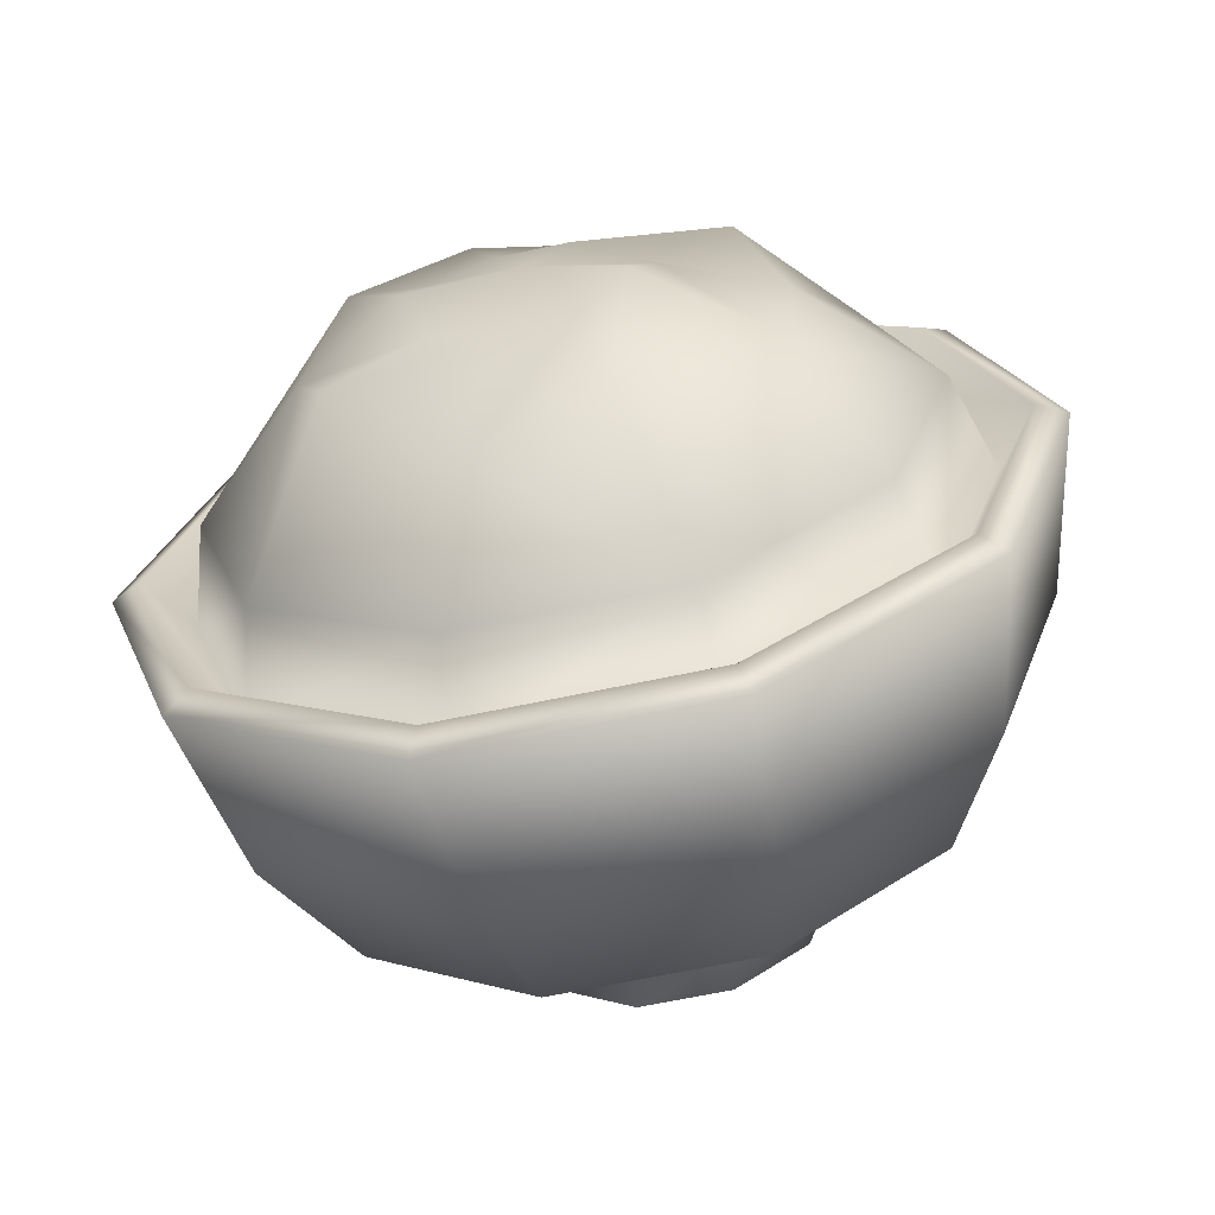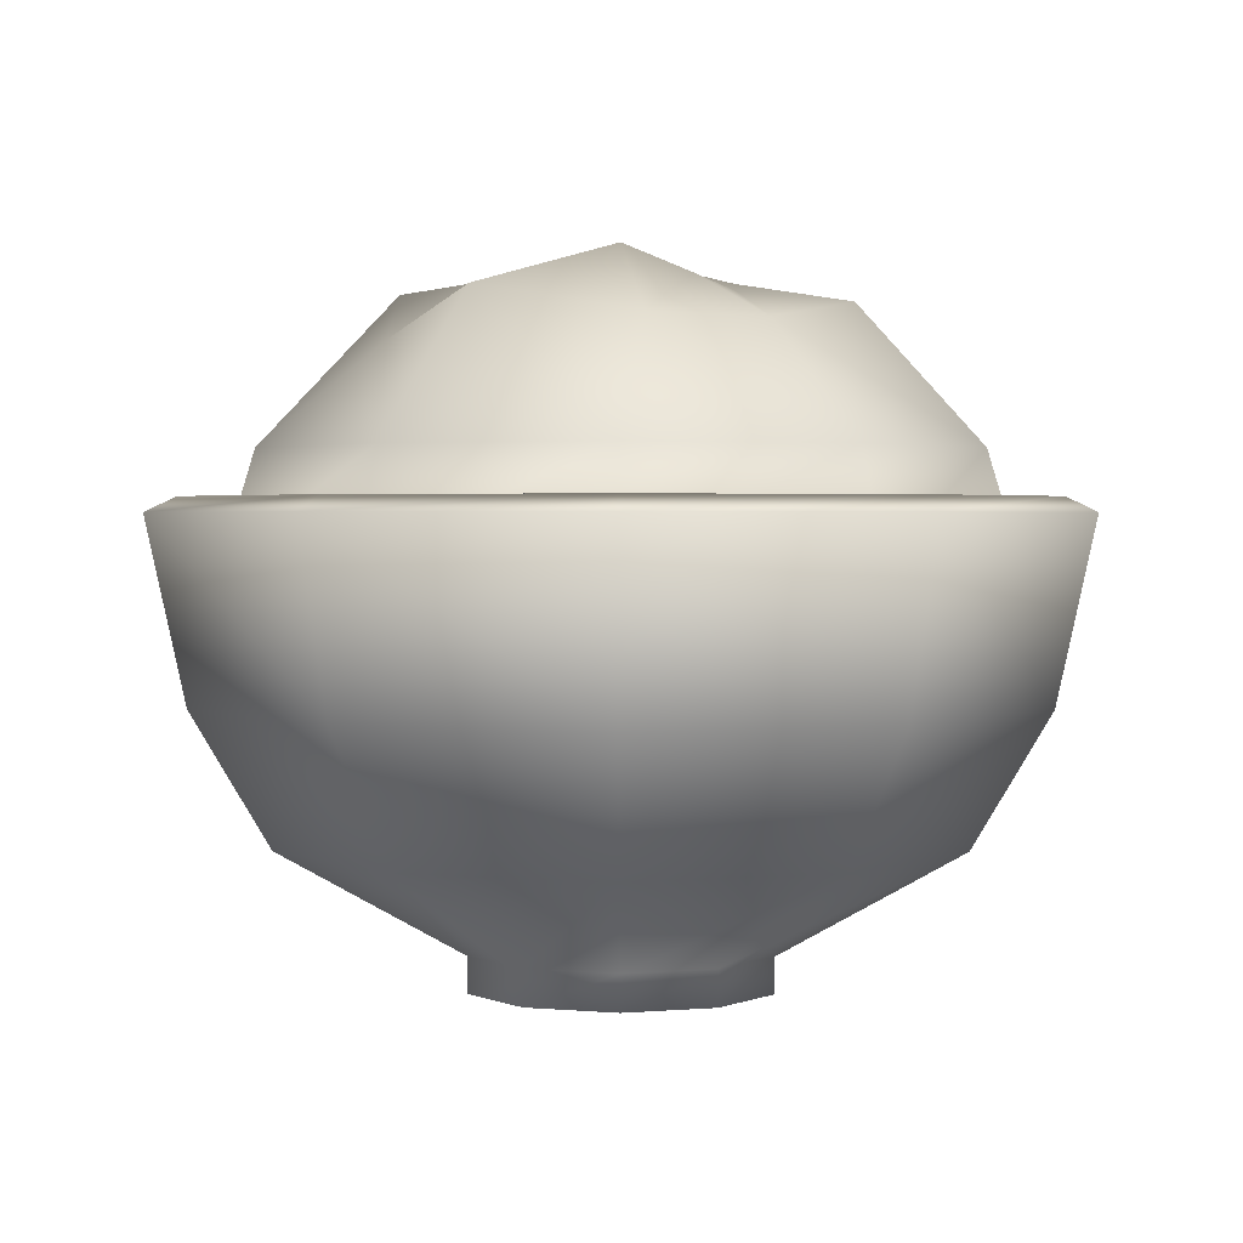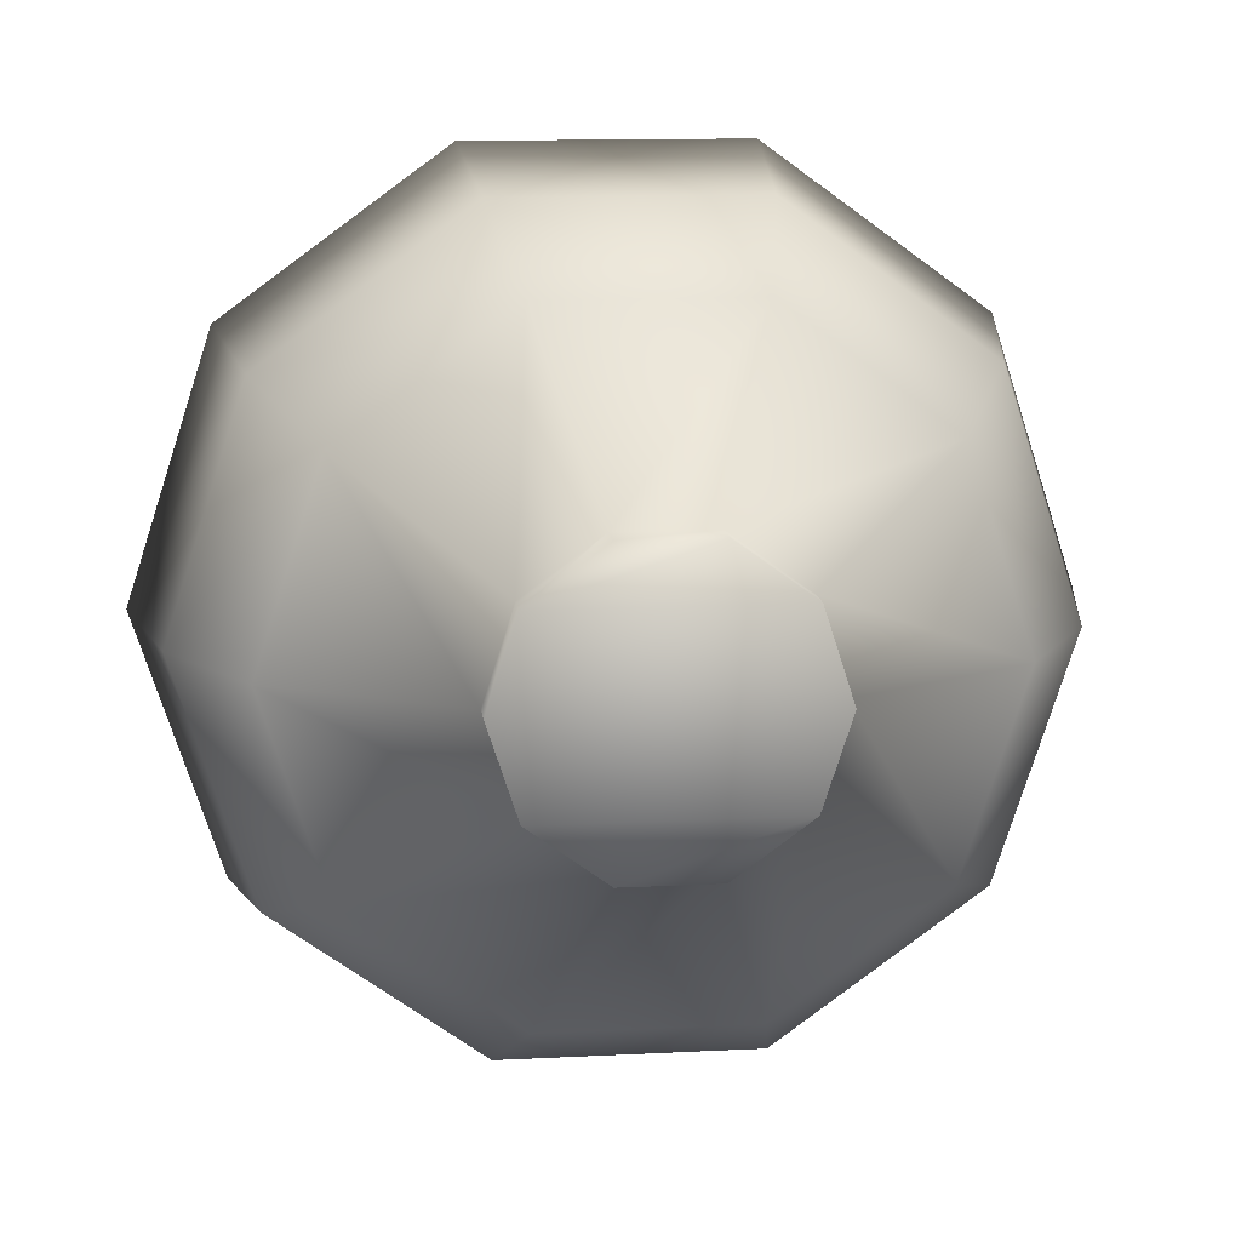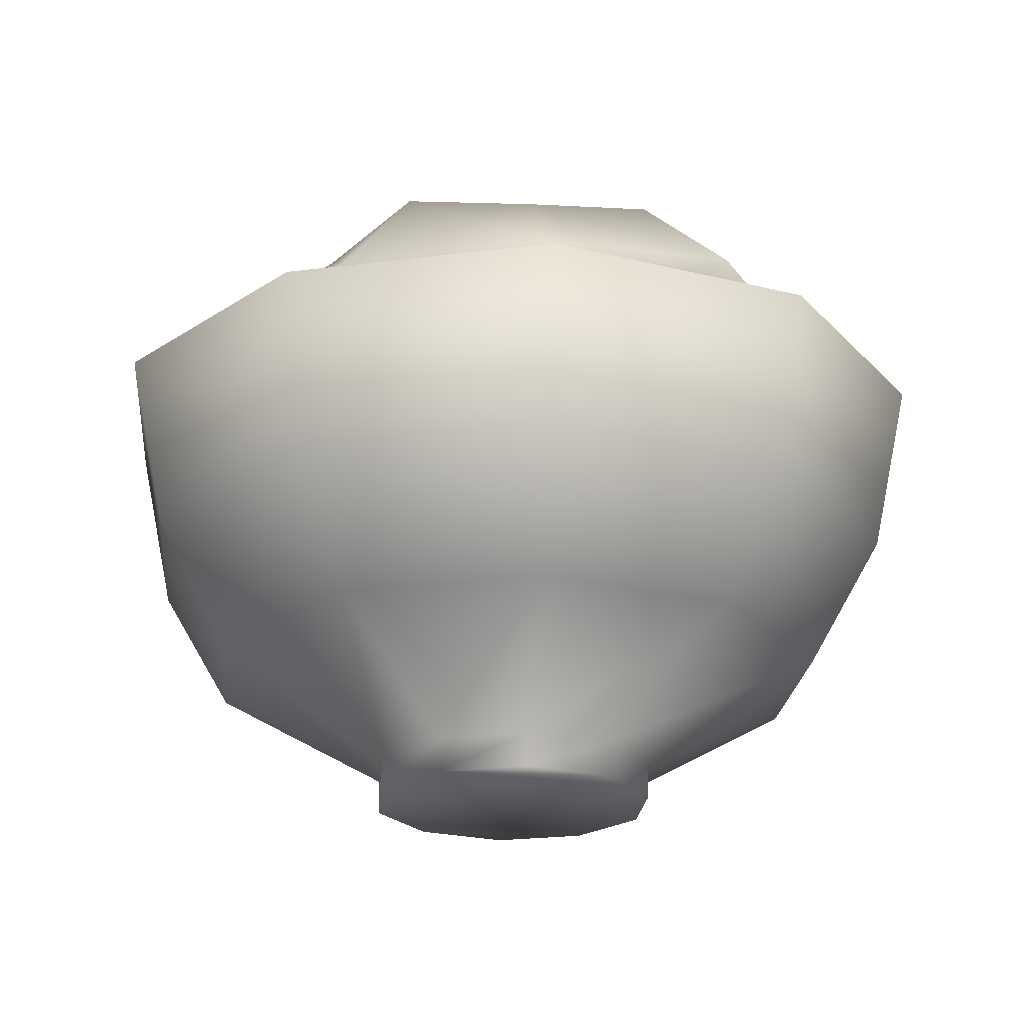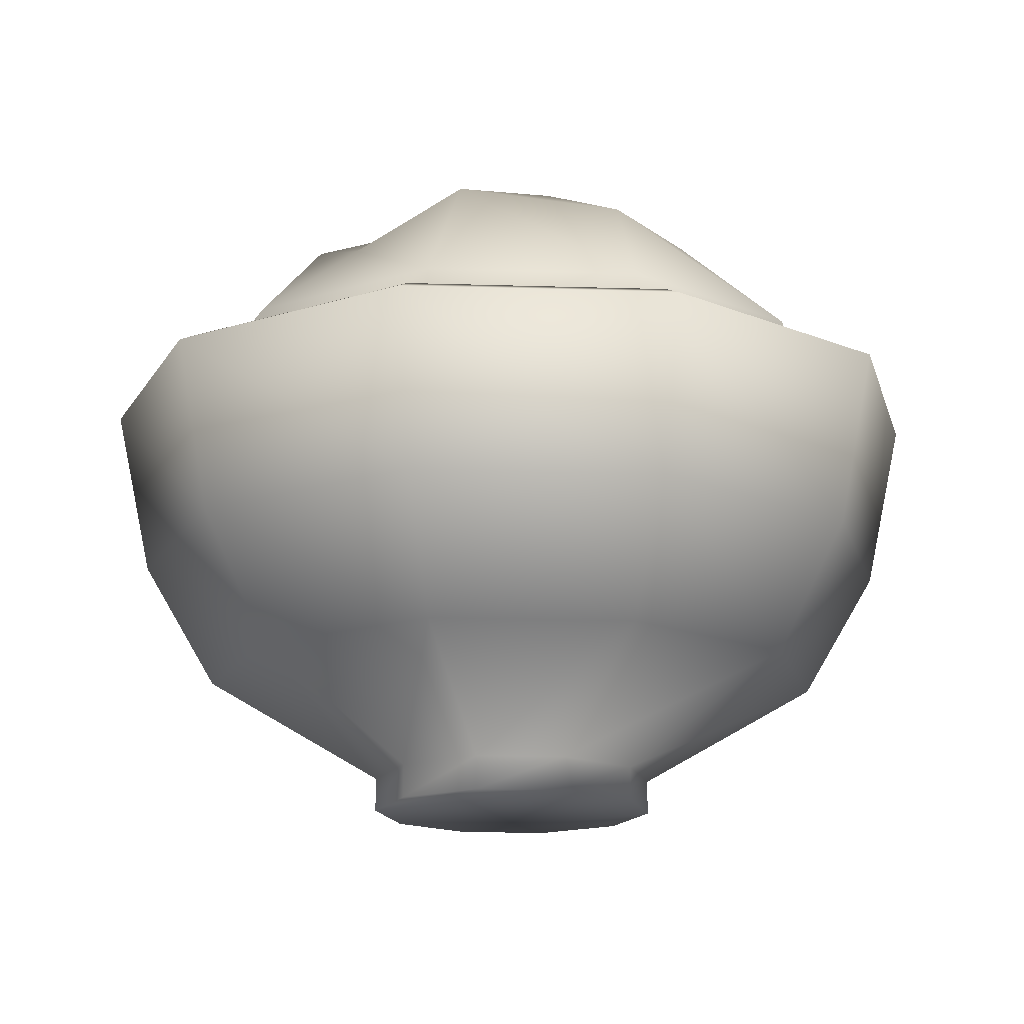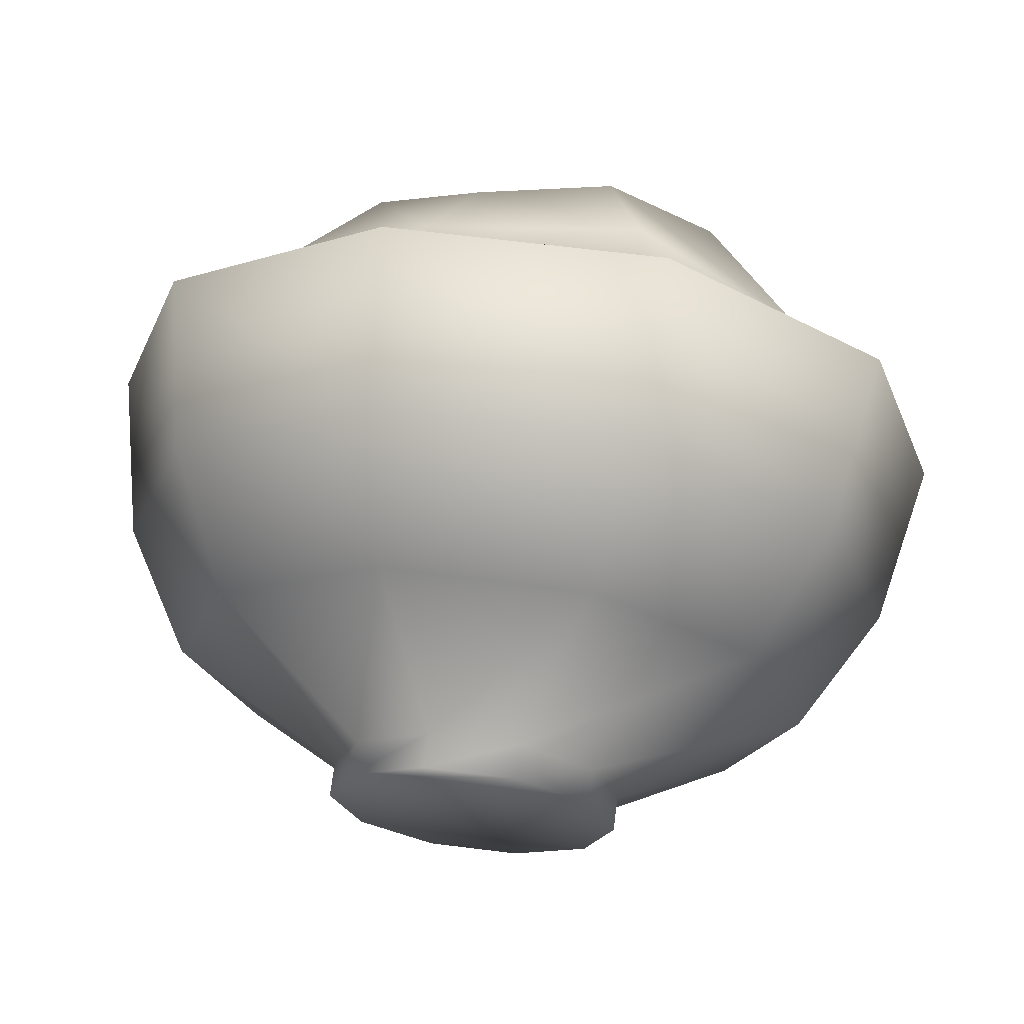
<metadata>
{"format":"obj","ext":"obj","renderer":"f3d","projection":"perspective","resolution":1024,"background":"white","views":[{"elev":-64.4,"azim":-167.8,"up":"+Z"},{"elev":2.0,"azim":-125.6,"up":"+Y"},{"elev":12.7,"azim":-6.8,"up":"+Z"},{"elev":-22.5,"azim":-23.5,"up":"+Y"},{"elev":-16.6,"azim":-147.6,"up":"+Y"},{"elev":67.2,"azim":7.1,"up":"+Z"}]}
</metadata>
<code>
v 0.01815 -0.03739 4.768e-09
v 0.04022 -0.02478 4.768e-09
v 0.03254 -0.02478 -0.02364
v 0.01468 -0.03739 -0.01067
v 0.01243 -0.02478 -0.03825
v 0.005607 -0.03739 -0.01726
v 0.01468 -0.03739 0.01067
v 0.03254 -0.02478 0.02364
v 0.005607 -0.03739 0.01726
v 0.01243 -0.02478 0.03825
v 0.04952 -0.00901 0
v 0.0153 -0.00901 0.0471
v 0.04007 -0.00901 0.02911
v 0.01674 0.01236 0.05151
v 0.04382 0.01236 0.03184
v 0.05417 0.01236 0
v 0.005607 -0.03739 -0.01726
v 0.01243 -0.02478 -0.03825
v -0.01243 -0.02478 -0.03825
v -0.005607 -0.03739 -0.01726
v -0.005607 -0.03739 -0.01726
v -0.01243 -0.02478 -0.03825
v -0.03254 -0.02478 -0.02364
v -0.01468 -0.03739 -0.01067
v -0.04022 -0.02478 9.537e-09
v -0.01815 -0.03739 9.537e-09
v -0.03254 -0.02478 0.02364
v -0.01468 -0.03739 0.01067
v -0.0153 -0.00901 -0.0471
v 0.0153 -0.00901 -0.0471
v 0.01243 -0.02478 -0.03825
v -0.04007 -0.00901 -0.02911
v -0.01674 0.01236 -0.05151
v -0.04382 0.01236 -0.03184
v -0.04952 -0.00901 4.768e-09
v -0.05417 0.01236 4.768e-09
v -0.04007 -0.00901 0.02911
v -0.04382 0.01236 0.03184
v -0.01815 -0.04165 9.537e-09
v -0.01468 -0.04165 0.01067
v -0.01468 -0.04165 -0.01067
v -0.005607 -0.04165 -0.01726
v 0.005607 -0.04165 -0.01726
v 0.005607 -0.03739 -0.01726
v -0.01468 -0.03739 0.01067
v -0.03254 -0.02478 0.02364
v -0.01243 -0.02478 0.03825
v -0.005607 -0.03739 0.01726
v 0.01243 -0.02478 0.03825
v 0.005607 -0.03739 0.01726
v -0.04007 -0.00901 0.02911
v -0.0153 -0.00901 0.0471
v -0.04382 0.01236 0.03184
v -0.01674 0.01236 0.05151
v 0.0153 -0.00901 0.0471
v 0.01674 0.01236 0.05151
v -0.005607 -0.04165 0.01726
v 0.005607 -0.04165 0.01726
v -0.01468 -0.04165 0.01067
v 0.01468 -0.04165 -0.01067
v 0.005607 -0.04165 -0.01726
v -0.005607 -0.04165 -0.01726
v -0.01468 -0.04165 -0.01067
v 0.01815 -0.04165 4.768e-09
v -0.01815 -0.04165 9.537e-09
v 0.01468 -0.04165 0.01067
v -0.01468 -0.04165 0.01067
v 0.005607 -0.04165 0.01726
v -0.005607 -0.04165 0.01726
v 0.04007 -0.00901 -0.02911
v 0.04952 -0.00901 0
v 0.05417 0.01236 0
v 0.04382 0.01236 -0.03184
v 0.0153 -0.00901 -0.0471
v 0.01674 0.01236 -0.05151
v 0.03254 -0.02478 -0.02364
v 0.01243 -0.02478 -0.03825
v -0.0153 -0.00901 -0.0471
v 0.0153 -0.00901 -0.0471
v 0.01674 0.01236 -0.05151
v -0.01674 0.01236 -0.05151
v 0.01468 -0.03739 -0.01067
v 0.01468 -0.04165 -0.01067
v 0.01815 -0.04165 4.768e-09
v 0.01815 -0.03739 4.768e-09
v 0.01468 -0.04165 0.01067
v 0.01468 -0.03739 0.01067
v 0.005607 -0.03739 -0.01726
v 0.005607 -0.04165 -0.01726
v 0.01468 -0.03739 0.01067
v 0.01468 -0.04165 0.01067
v 0.005607 -0.04165 0.01726
v 0.005607 -0.03739 0.01726
v 0.05417 0.01236 0
v 0.05051 0.01411 0
v 0.04086 0.01411 -0.02969
v 0.04382 0.01236 -0.03184
v 0.01561 0.01411 -0.04804
v 0.01674 0.01236 -0.05151
v 0.04382 0.01236 0.03184
v 0.04086 0.01411 0.02969
v 0.01674 0.01236 0.05151
v 0.01561 0.01411 0.04804
v -0.01674 0.01236 0.05151
v -0.01561 0.01411 0.04804
v -0.04382 0.01236 0.03184
v -0.04086 0.01411 0.02969
v -0.05417 0.01236 4.768e-09
v -0.05051 0.01411 4.768e-09
v -0.04382 0.01236 -0.03184
v -0.04086 0.01411 -0.02969
v -0.01674 0.01236 -0.05151
v -0.01561 0.01411 -0.04804
v 0.01674 0.01236 -0.05151
v 0.01561 0.01411 -0.04804
v -0.03693 0.007238 0.02683
v -0.04565 0.007238 4.768e-09
v -0.01411 0.007238 0.04342
v 0.01411 0.007238 0.04342
v 0.03693 0.007238 0.02683
v 0.05051 0.01411 0
v 0.04565 0.007238 0
v 0.03693 0.007238 -0.02683
v 0.04086 0.01411 -0.02969
v 0.01411 0.007238 -0.04342
v 0.01561 0.01411 -0.04804
v 0.04086 0.01411 0.02969
v 0.03693 0.007238 0.02683
v 0.01561 0.01411 -0.04804
v 0.01411 0.007238 -0.04342
v -0.01411 0.007238 -0.04342
v -0.01561 0.01411 -0.04804
v -0.03693 0.007238 -0.02683
v -0.04086 0.01411 -0.02969
v -0.04565 0.007238 4.768e-09
v -0.05051 0.01411 4.768e-09
v 0.04565 0.007238 0
v 0.04194 0.0194 0
v 0.03393 0.0194 -0.02465
v 0.03693 0.007238 -0.02683
v 0.01296 0.0194 -0.03989
v 0.01411 0.007238 -0.04342
v 0.02714 0.03306 -4.768e-09
v 0.02196 0.03764 -0.01595
v 0.0111 0.03855 -0.008065
v 0.01372 0.04084 -4.768e-09
v 0.00424 0.03855 -0.01305
v 0.008387 0.03149 -0.02581
v -0.00424 0.03855 -0.01305
v -0.008387 0.03662 -0.02581
v -0.0111 0.04165 -0.008065
v 0.02196 0.03659 0.01595
v 0.0111 0.03855 0.008065
v 0.008387 0.03608 0.02581
v -0.01296 0.0194 -0.03989
v 0 0.04126 -4.768e-09
v 0.03393 0.0194 0.02465
v 0.01411 0.007238 -0.04342
v 0.01296 0.0194 -0.03989
v -0.01296 0.0194 -0.03989
v -0.01411 0.007238 -0.04342
v -0.03393 0.0194 -0.02465
v -0.03693 0.007238 -0.02683
v -0.04194 0.0194 0
v -0.04565 0.007238 4.768e-09
v -0.008387 0.03662 -0.02581
v -0.02647 0.03306 -0.01595
v -0.0111 0.04165 -0.008065
v -0.04565 0.007238 4.768e-09
v -0.04194 0.0194 0
v -0.03393 0.0194 0.02465
v -0.03693 0.007238 0.02683
v -0.01296 0.0194 0.03989
v -0.01411 0.007238 0.04342
v -0.02714 0.03306 0
v -0.02647 0.03306 -0.01595
v -0.01372 0.03855 -4.768e-09
v -0.0111 0.04165 -0.008065
v -0.0111 0.03696 0.008065
v -0.02196 0.0356 0.01595
v -0.00424 0.03855 0.01305
v -0.008387 0.03306 0.02581
v 0.00424 0.03855 0.01305
v 0.008387 0.03608 0.02581
v 0.0111 0.03855 0.008065
v 0.01296 0.02226 0.03989
v 0 0.04126 -4.768e-09
v -0.01411 0.007238 0.04342
v -0.01296 0.0194 0.03989
v 0.01296 0.02226 0.03989
v 0.01411 0.007238 0.04342
v 0.03393 0.0194 0.02465
v 0.03693 0.007238 0.02683
v 0.04194 0.0194 0
v 0.04565 0.007238 0
v 0.008387 0.03608 0.02581
v 0.02196 0.03659 0.01595
f 3 2 1
f 4 3 1
f 5 3 4
f 6 5 4
f 1 2 7
f 2 8 7
f 7 8 9
f 8 10 9
f 11 2 3
f 12 10 8
f 13 12 8
f 13 8 2
f 11 13 2
f 14 12 13
f 15 14 13
f 15 13 11
f 16 15 11
f 19 18 17
f 20 19 17
f 23 22 21
f 24 23 21
f 25 23 24
f 26 25 24
f 27 25 26
f 28 27 26
f 29 22 23
f 29 30 22
f 30 31 22
f 32 29 23
f 32 23 25
f 33 29 32
f 34 33 32
f 34 32 35
f 35 32 25
f 35 25 27
f 36 34 35
f 36 35 37
f 37 35 27
f 38 36 37
f 26 39 28
f 39 40 28
f 41 39 26
f 24 41 26
f 42 41 24
f 21 42 24
f 43 42 21
f 44 43 21
f 47 46 45
f 48 47 45
f 49 47 48
f 50 49 48
f 51 46 47
f 52 51 47
f 52 47 49
f 53 51 52
f 54 53 52
f 54 52 55
f 55 52 49
f 56 54 55
f 48 57 50
f 57 58 50
f 59 57 48
f 45 59 48
f 62 61 60
f 60 63 62
f 60 64 63
f 64 65 63
f 64 66 65
f 66 67 65
f 66 68 67
f 68 69 67
f 72 71 70
f 73 72 70
f 73 70 74
f 75 73 74
f 70 71 76
f 70 76 77
f 74 70 77
f 80 79 78
f 81 80 78
f 84 83 82
f 85 84 82
f 86 84 85
f 87 86 85
f 82 83 88
f 83 89 88
f 92 91 90
f 93 92 90
f 96 95 94
f 97 96 94
f 98 96 97
f 99 98 97
f 94 95 100
f 95 101 100
f 100 101 102
f 101 103 102
f 102 103 104
f 103 105 104
f 104 105 106
f 105 107 106
f 106 107 108
f 107 109 108
f 108 109 110
f 109 111 110
f 110 111 112
f 111 113 112
f 112 113 114
f 113 115 114
f 107 116 109
f 116 117 109
f 118 116 107
f 105 118 107
f 119 118 105
f 103 119 105
f 120 119 103
f 101 120 103
f 123 122 121
f 124 123 121
f 125 123 124
f 126 125 124
f 121 122 127
f 122 128 127
f 131 130 129
f 132 131 129
f 133 131 132
f 134 133 132
f 135 133 134
f 136 135 134
f 139 138 137
f 140 139 137
f 141 139 140
f 142 141 140
f 138 139 143
f 139 144 143
f 139 141 144
f 144 145 143
f 145 146 143
f 147 145 144
f 148 147 144
f 141 148 144
f 149 147 148
f 150 149 148
f 151 149 150
f 143 146 152
f 138 143 152
f 146 153 152
f 152 153 154
f 155 150 148
f 141 155 148
f 145 156 146
f 147 156 145
f 149 156 147
f 151 156 149
f 146 156 153
f 157 138 152
f 160 159 158
f 161 160 158
f 162 160 161
f 163 162 161
f 164 162 163
f 165 164 163
f 160 162 166
f 162 167 166
f 162 164 167
f 167 168 166
f 171 170 169
f 172 171 169
f 173 171 172
f 174 173 172
f 170 171 175
f 170 175 176
f 175 177 176
f 177 178 176
f 179 177 175
f 180 179 175
f 171 180 175
f 171 173 180
f 181 179 180
f 182 181 180
f 173 182 180
f 183 181 182
f 184 183 182
f 185 183 184
f 186 184 182
f 173 186 182
f 177 187 178
f 179 187 177
f 181 187 179
f 183 187 181
f 185 187 183
f 190 189 188
f 191 190 188
f 192 190 191
f 193 192 191
f 194 192 193
f 195 194 193
f 190 192 196
f 192 197 196

</code>
